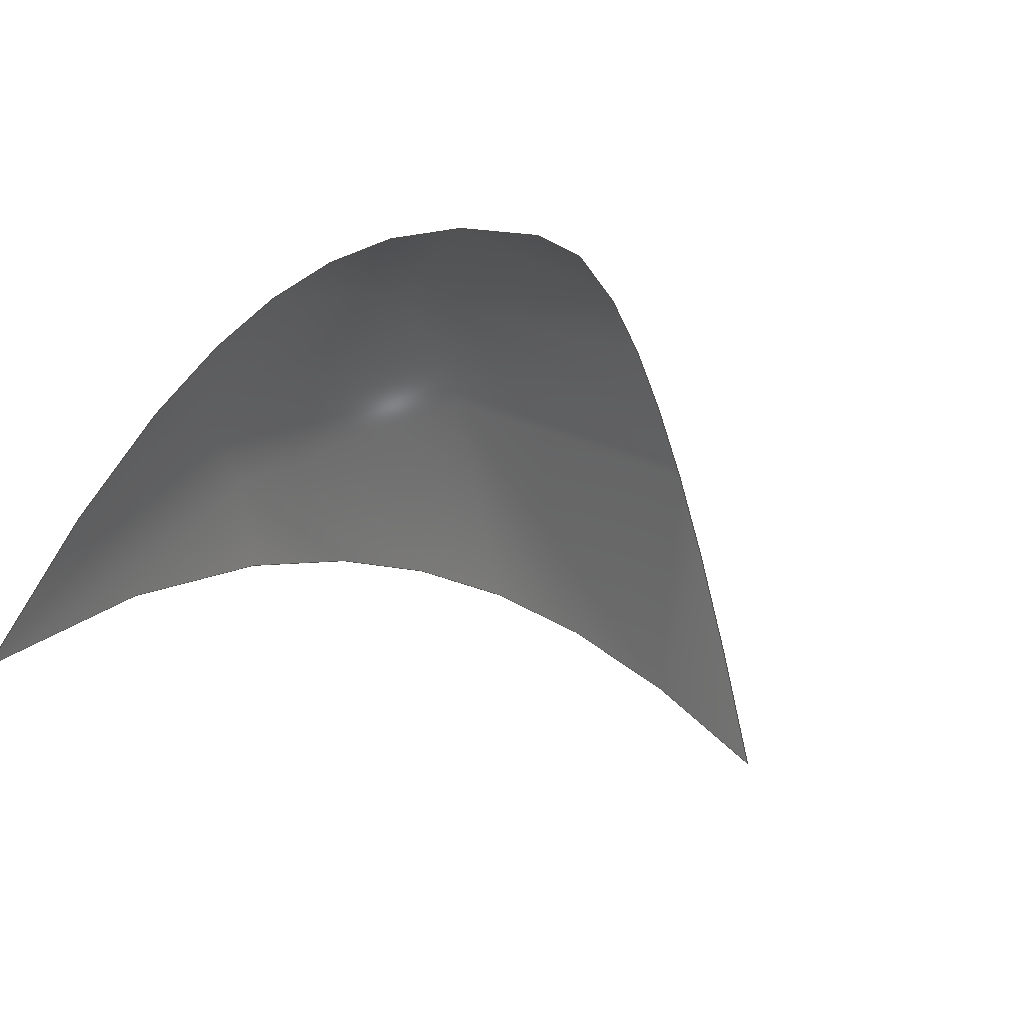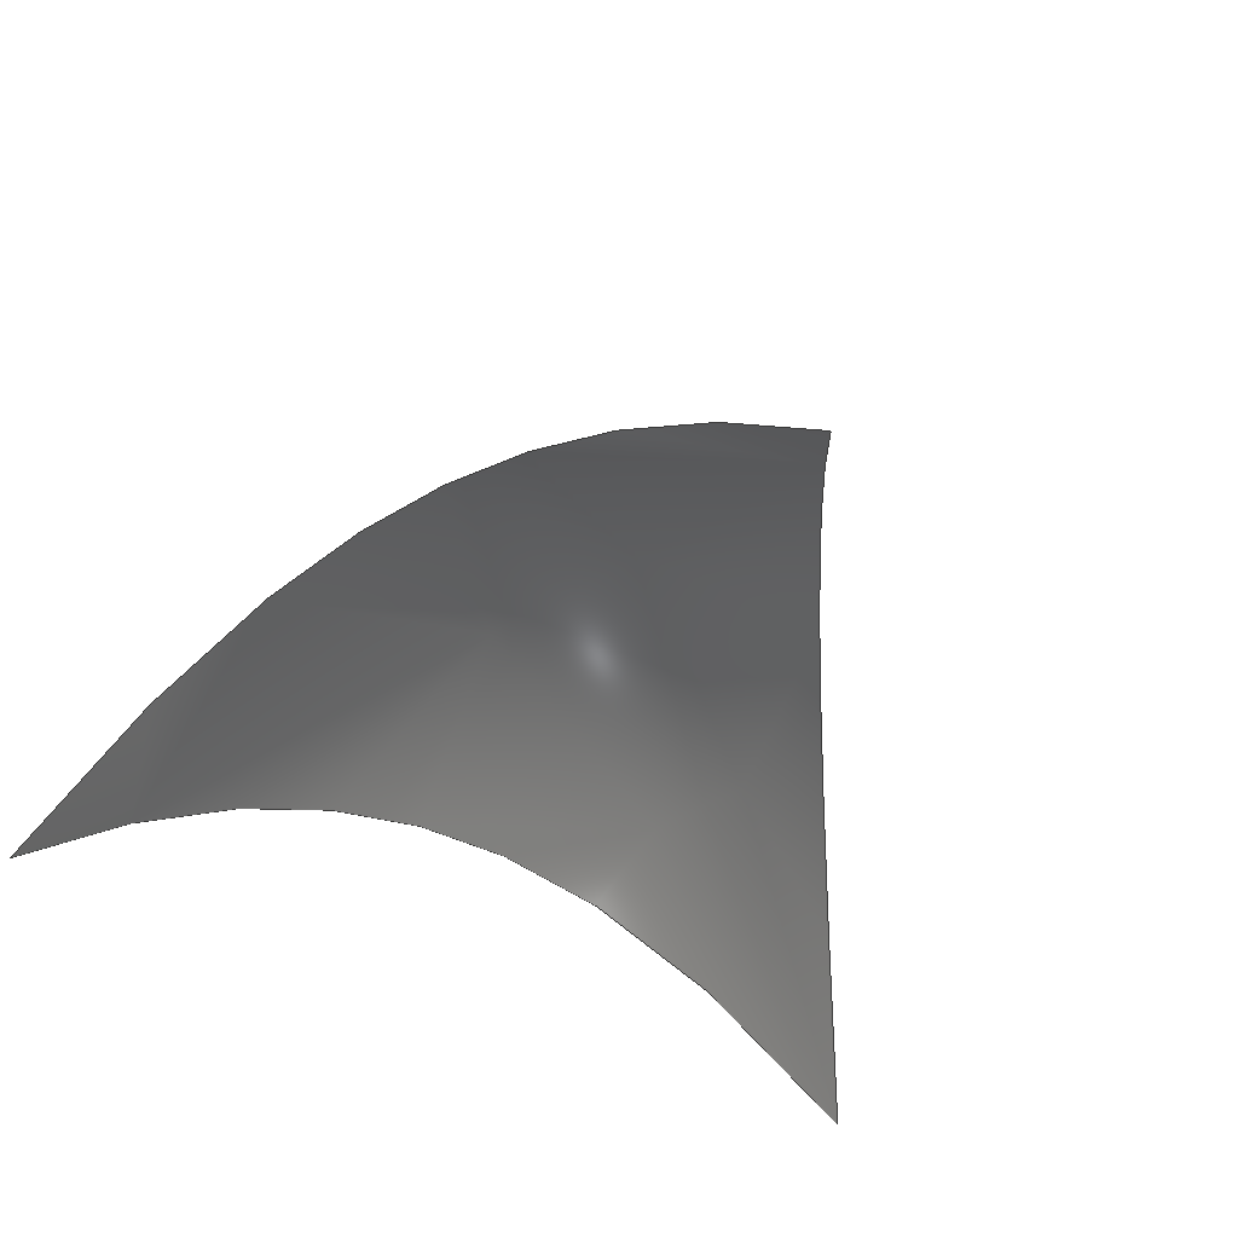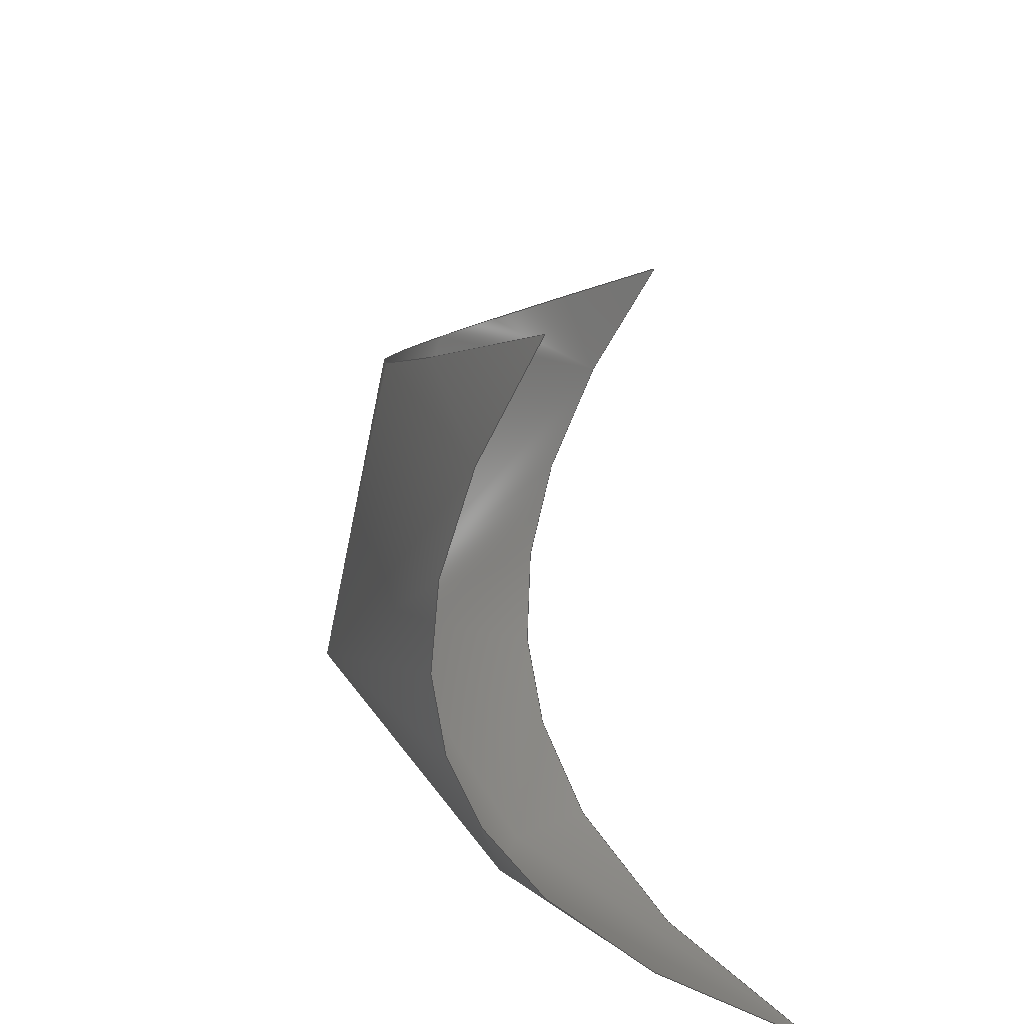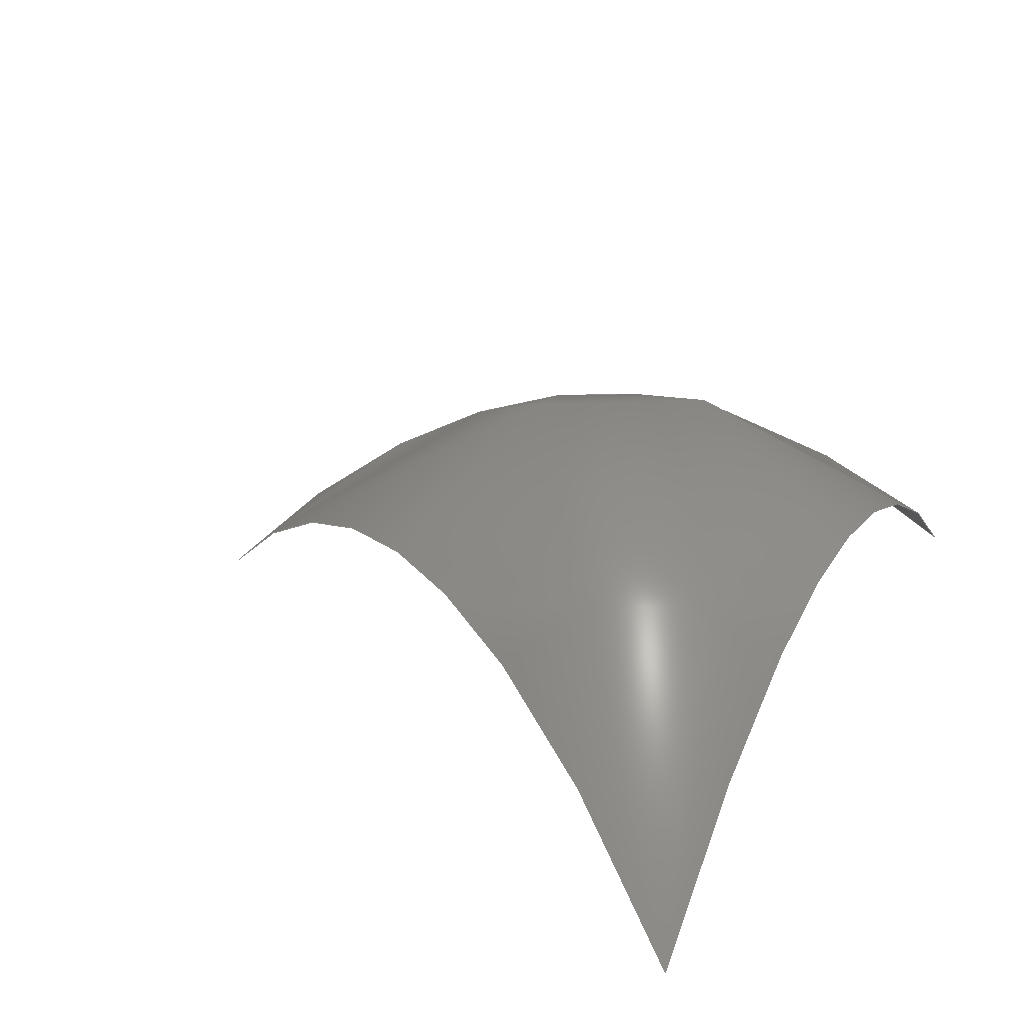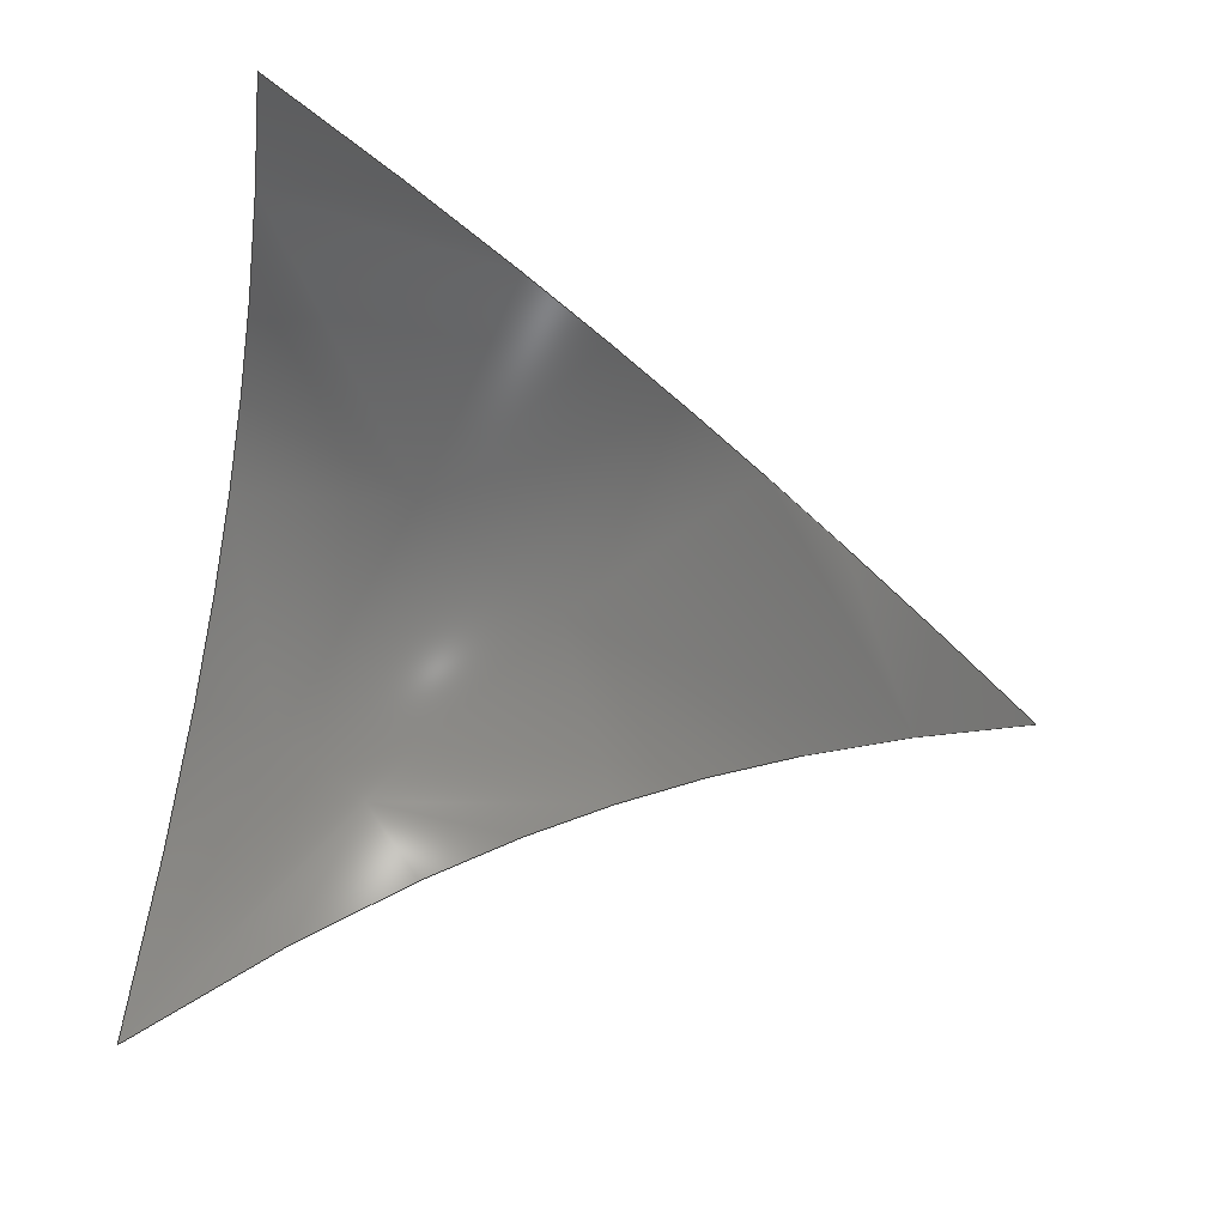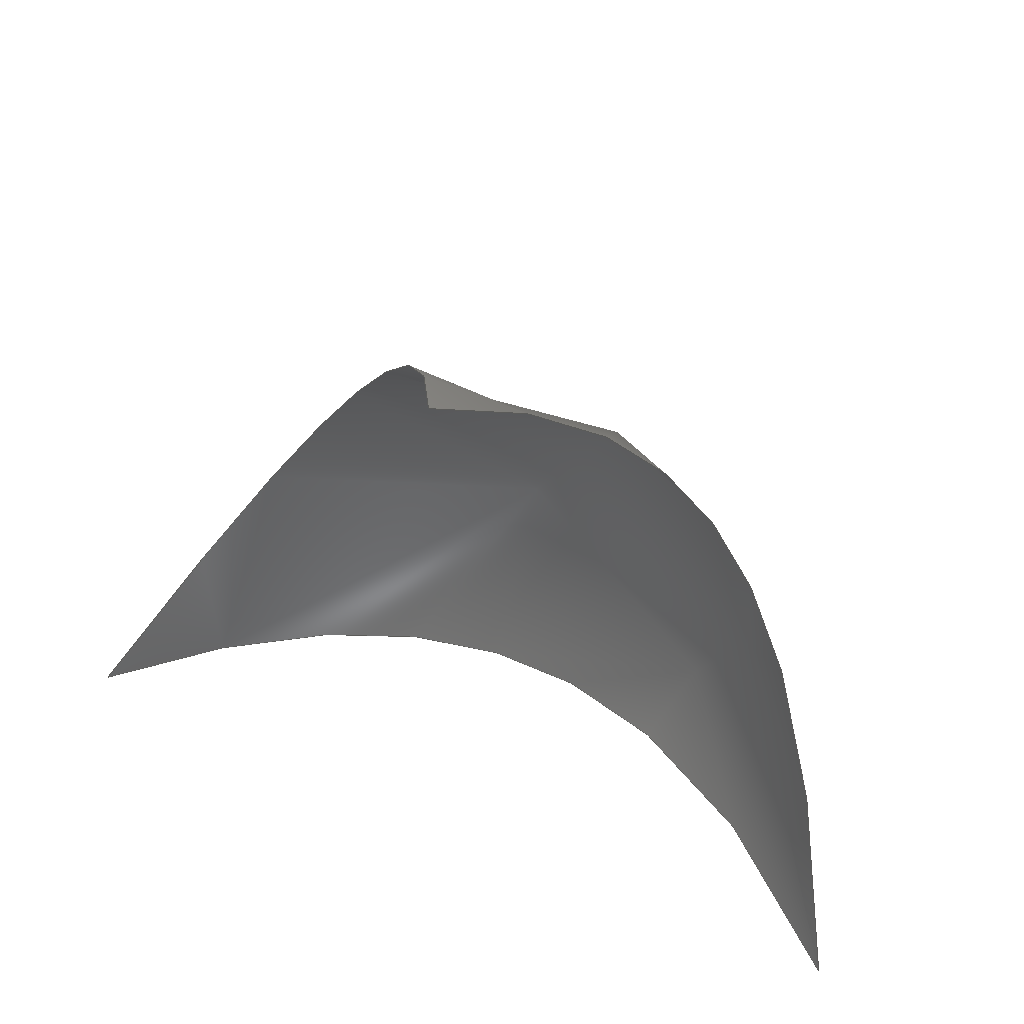
<metadata>
{"format":"step","ext":"step","renderer":"f3d","projection":"perspective","resolution":1024,"background":"white","views":[{"elev":-39.6,"azim":46.9,"up":"+Z"},{"elev":-49.7,"azim":153.6,"up":"+Z"},{"elev":-51.9,"azim":108.1,"up":"+Y"},{"elev":30.8,"azim":-63.5,"up":"+Z"},{"elev":-78.5,"azim":80.0,"up":"+Z"},{"elev":55.6,"azim":-155.5,"up":"+Y"}]}
</metadata>
<code>
ISO-10303-21;
DATA;
#1 = APPLICATION_PROTOCOL_DEFINITION('international standard',
  'automotive_design',2000,#2);
#2 = APPLICATION_CONTEXT(
  'core data for automotive mechanical design processes');
#3 = SHAPE_DEFINITION_REPRESENTATION(#4,#10);
#4 = PRODUCT_DEFINITION_SHAPE('','',#5);
#5 = PRODUCT_DEFINITION('design','',#6,#9);
#6 = PRODUCT_DEFINITION_FORMATION('','',#7);
#7 = PRODUCT('Open CASCADE STEP translator 7.4 1',
  'Open CASCADE STEP translator 7.4 1','',(#8));
#8 = PRODUCT_CONTEXT('',#2,'mechanical');
#9 = PRODUCT_DEFINITION_CONTEXT('part definition',#2,'design');
#10 = MANIFOLD_SURFACE_SHAPE_REPRESENTATION('',(#11,#15),#88);
#11 = AXIS2_PLACEMENT_3D('',#12,#13,#14);
#12 = CARTESIAN_POINT('',(0,0,0));
#13 = DIRECTION('',(0,0,1));
#14 = DIRECTION('',(1,0,-0));
#15 = SHELL_BASED_SURFACE_MODEL('',(#16));
#16 = OPEN_SHELL('',(#17));
#17 = ADVANCED_FACE('',(#18),#33,.T.);
#18 = FACE_BOUND('',#19,.T.);
#19 = EDGE_LOOP('',(#20,#56,#73));
#20 = ORIENTED_EDGE('',*,*,#21,.T.);
#21 = EDGE_CURVE('',#22,#24,#26,.T.);
#22 = VERTEX_POINT('',#23);
#23 = CARTESIAN_POINT('',(0,0,0));
#24 = VERTEX_POINT('',#25);
#25 = CARTESIAN_POINT('',(1,0,0));
#26 = SURFACE_CURVE('',#27,(#32),.PCURVE_S1);
#27 = B_SPLINE_CURVE_WITH_KNOTS('',3,(#28,#29,#30,#31),.UNSPECIFIED.,.F.
  ,.F.,(4,4),(0,1),.PIECEWISE_BEZIER_KNOTS.);
#28 = CARTESIAN_POINT('',(0,0,0));
#29 = CARTESIAN_POINT('',(0.3333,0,0.3333));
#30 = CARTESIAN_POINT('',(0.6667,0,0.3333));
#31 = CARTESIAN_POINT('',(1,0,0));
#32 = PCURVE('',#33,#50);
#33 = B_SPLINE_SURFACE_WITH_KNOTS('',3,3,(
    (#34,#35,#36,#37)
    ,(#38,#39,#40,#41)
    ,(#42,#43,#44,#45)
    ,(#46,#47,#48,#49
    )),.UNSPECIFIED.,.F.,.F.,.F.,(4,4),(4,4),(0,1),(0,1),
  .PIECEWISE_BEZIER_KNOTS.);
#34 = CARTESIAN_POINT('',(0,0,0));
#35 = CARTESIAN_POINT('',(0,0,0));
#36 = CARTESIAN_POINT('',(0,0,0));
#37 = CARTESIAN_POINT('',(0,0,0));
#38 = CARTESIAN_POINT('',(0.3333,0,0.3333));
#39 = CARTESIAN_POINT('',(0.3333,0,0.3333));
#40 = CARTESIAN_POINT('',(0.1667,0.2887,0.3333)
  );
#41 = CARTESIAN_POINT('',(0.1667,0.2887,0.3333)
  );
#42 = CARTESIAN_POINT('',(0.6667,0,0.3333));
#43 = CARTESIAN_POINT('',(0.5,0.2887,0.6667));
#44 = CARTESIAN_POINT('',(0.5,0.2887,0.6667));
#45 = CARTESIAN_POINT('',(0.3333,0.5774,0.3333));
#46 = CARTESIAN_POINT('',(1,0,0));
#47 = CARTESIAN_POINT('',(0.8333,0.2887,0.3333)
  );
#48 = CARTESIAN_POINT('',(0.6667,0.5774,0.3333));
#49 = CARTESIAN_POINT('',(0.5,0.866,0));
#50 = DEFINITIONAL_REPRESENTATION('',(#51),#55);
#51 = LINE('',#52,#53);
#52 = CARTESIAN_POINT('',(0,0));
#53 = VECTOR('',#54,1);
#54 = DIRECTION('',(1,0));
#55 = ( GEOMETRIC_REPRESENTATION_CONTEXT(2) 
PARAMETRIC_REPRESENTATION_CONTEXT() REPRESENTATION_CONTEXT('2D SPACE',''
  ) );
#56 = ORIENTED_EDGE('',*,*,#57,.T.);
#57 = EDGE_CURVE('',#24,#58,#60,.T.);
#58 = VERTEX_POINT('',#59);
#59 = CARTESIAN_POINT('',(0.5,0.866,0));
#60 = SURFACE_CURVE('',#61,(#66),.PCURVE_S1);
#61 = B_SPLINE_CURVE_WITH_KNOTS('',3,(#62,#63,#64,#65),.UNSPECIFIED.,.F.
  ,.F.,(4,4),(0,1),.PIECEWISE_BEZIER_KNOTS.);
#62 = CARTESIAN_POINT('',(1,0,0));
#63 = CARTESIAN_POINT('',(0.8333,0.2887,0.3333)
  );
#64 = CARTESIAN_POINT('',(0.6667,0.5774,0.3333));
#65 = CARTESIAN_POINT('',(0.5,0.866,0));
#66 = PCURVE('',#33,#67);
#67 = DEFINITIONAL_REPRESENTATION('',(#68),#72);
#68 = LINE('',#69,#70);
#69 = CARTESIAN_POINT('',(1,0));
#70 = VECTOR('',#71,1);
#71 = DIRECTION('',(0,1));
#72 = ( GEOMETRIC_REPRESENTATION_CONTEXT(2) 
PARAMETRIC_REPRESENTATION_CONTEXT() REPRESENTATION_CONTEXT('2D SPACE',''
  ) );
#73 = ORIENTED_EDGE('',*,*,#74,.F.);
#74 = EDGE_CURVE('',#22,#58,#75,.T.);
#75 = SURFACE_CURVE('',#76,(#81),.PCURVE_S1);
#76 = B_SPLINE_CURVE_WITH_KNOTS('',3,(#77,#78,#79,#80),.UNSPECIFIED.,.F.
  ,.F.,(4,4),(0,1),.PIECEWISE_BEZIER_KNOTS.);
#77 = CARTESIAN_POINT('',(0,0,0));
#78 = CARTESIAN_POINT('',(0.1667,0.2887,0.3333)
  );
#79 = CARTESIAN_POINT('',(0.3333,0.5774,0.3333));
#80 = CARTESIAN_POINT('',(0.5,0.866,0));
#81 = PCURVE('',#33,#82);
#82 = DEFINITIONAL_REPRESENTATION('',(#83),#87);
#83 = LINE('',#84,#85);
#84 = CARTESIAN_POINT('',(0,1));
#85 = VECTOR('',#86,1);
#86 = DIRECTION('',(1,0));
#87 = ( GEOMETRIC_REPRESENTATION_CONTEXT(2) 
PARAMETRIC_REPRESENTATION_CONTEXT() REPRESENTATION_CONTEXT('2D SPACE',''
  ) );
#88 = ( GEOMETRIC_REPRESENTATION_CONTEXT(3) 
GLOBAL_UNCERTAINTY_ASSIGNED_CONTEXT((#92)) GLOBAL_UNIT_ASSIGNED_CONTEXT(
(#89,#90,#91)) REPRESENTATION_CONTEXT('Context #1',
  '3D Context with UNIT and UNCERTAINTY') );
#89 = ( LENGTH_UNIT() NAMED_UNIT(*) SI_UNIT(.MILLI.,.METRE.) );
#90 = ( NAMED_UNIT(*) PLANE_ANGLE_UNIT() SI_UNIT($,.RADIAN.) );
#91 = ( NAMED_UNIT(*) SI_UNIT($,.STERADIAN.) SOLID_ANGLE_UNIT() );
#92 = UNCERTAINTY_MEASURE_WITH_UNIT(LENGTH_MEASURE(1e-07),#89,
  'distance_accuracy_value','confusion accuracy');
#93 = PRODUCT_RELATED_PRODUCT_CATEGORY('part',$,(#7));
ENDSEC;
END-ISO-10303-21;

</code>
